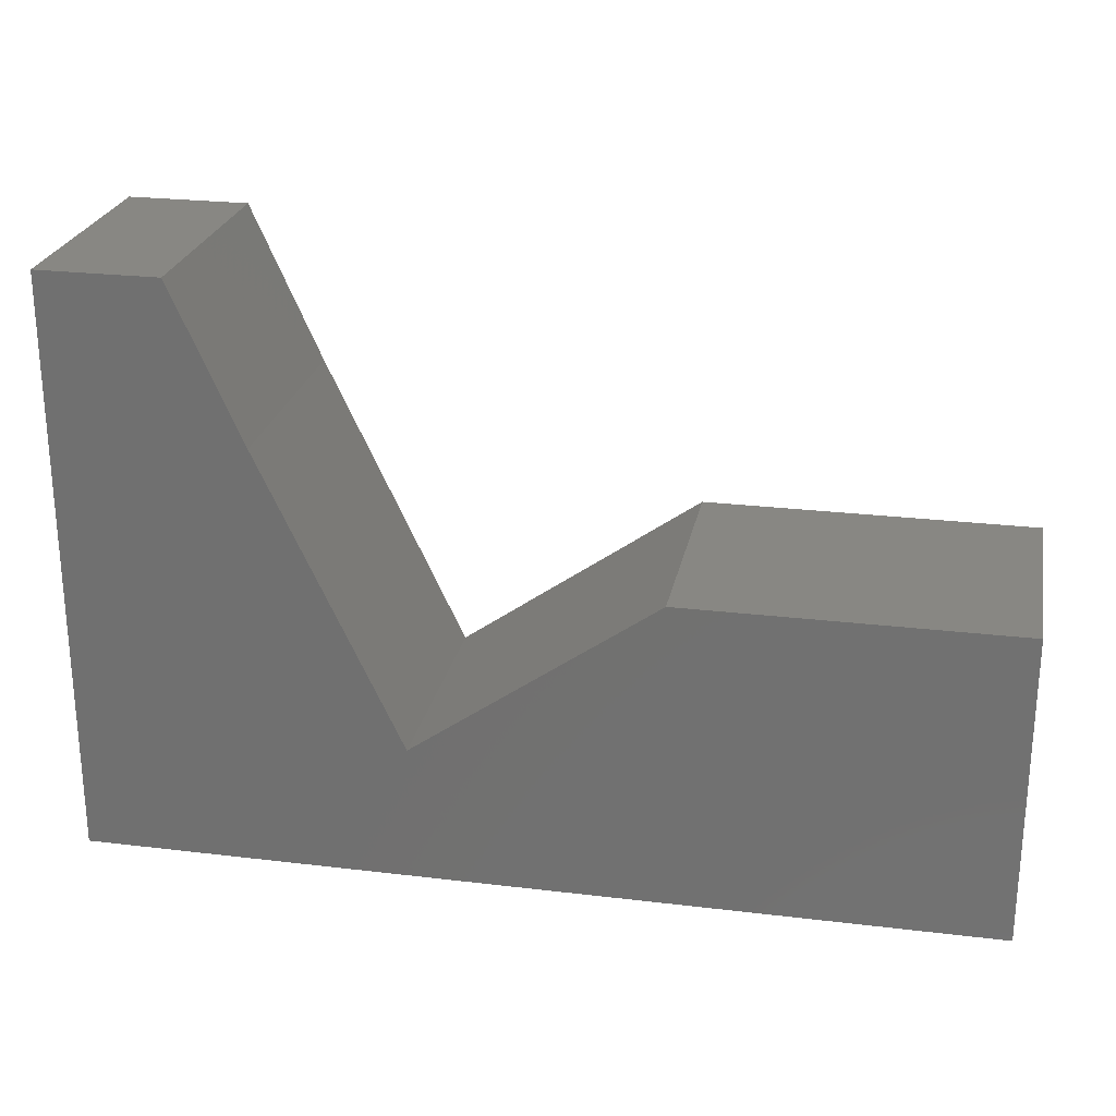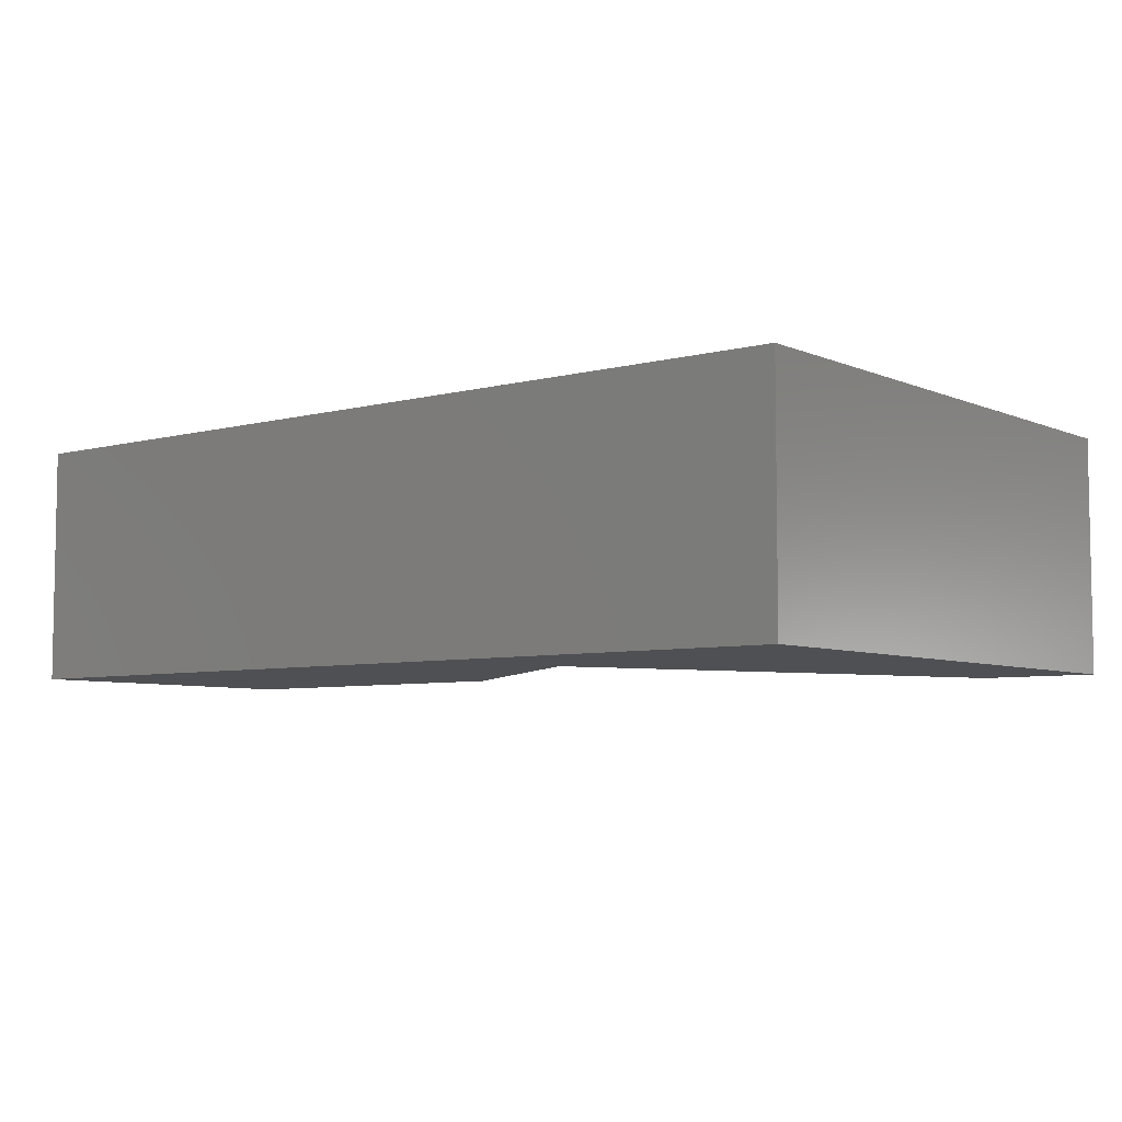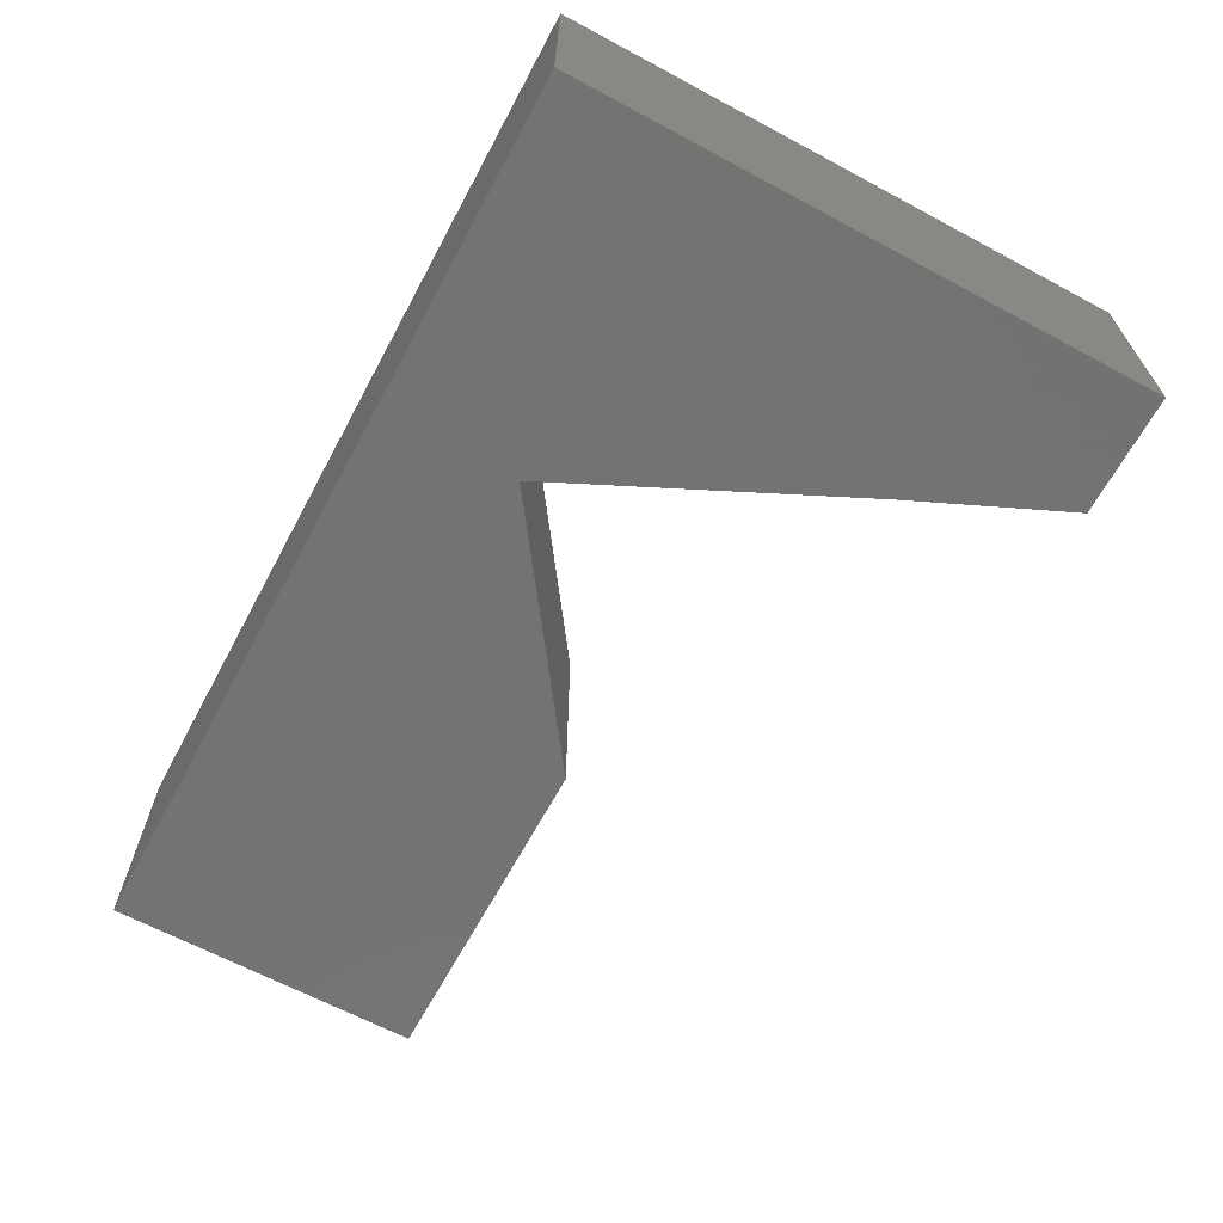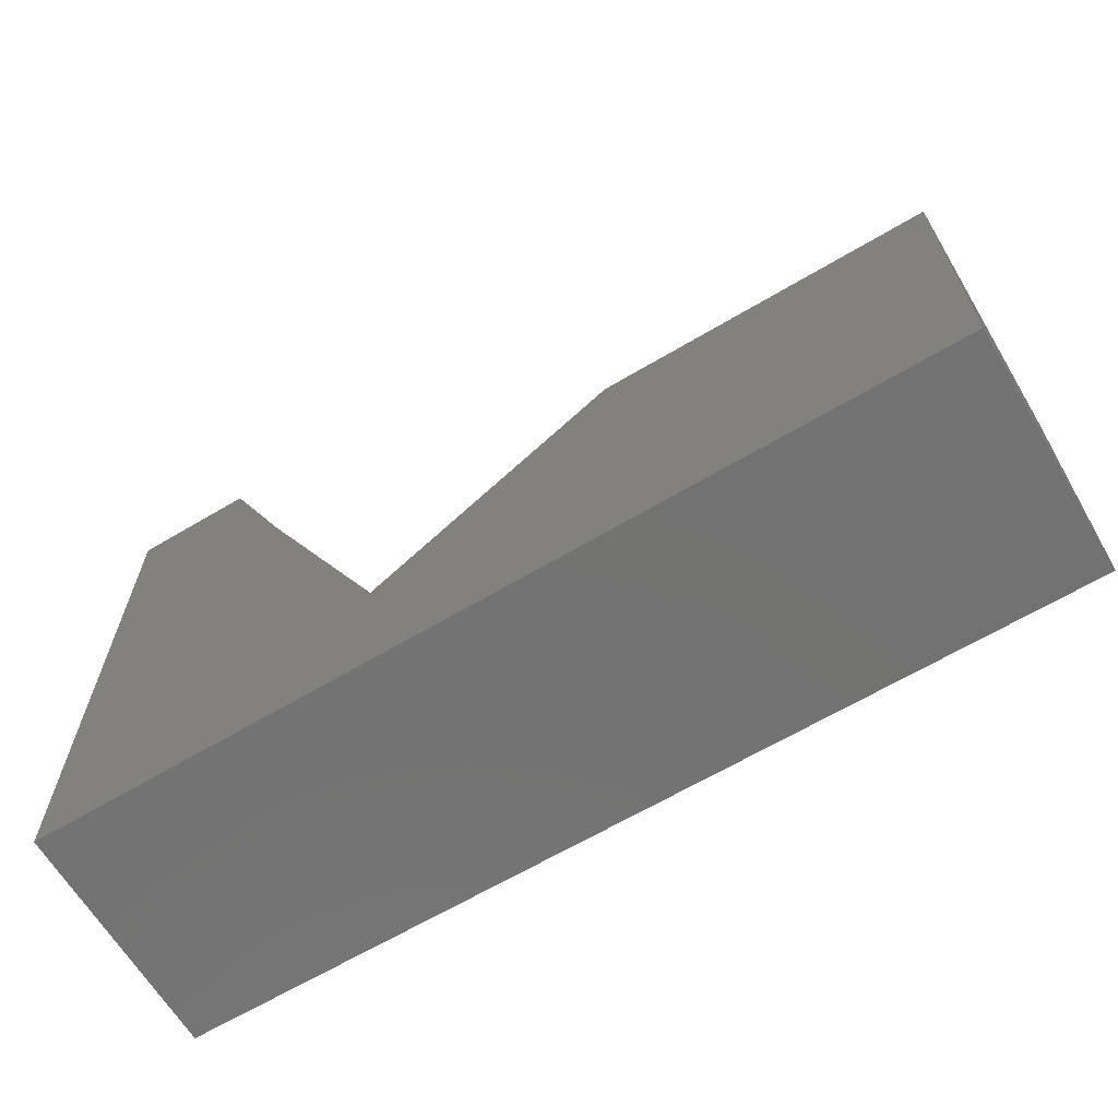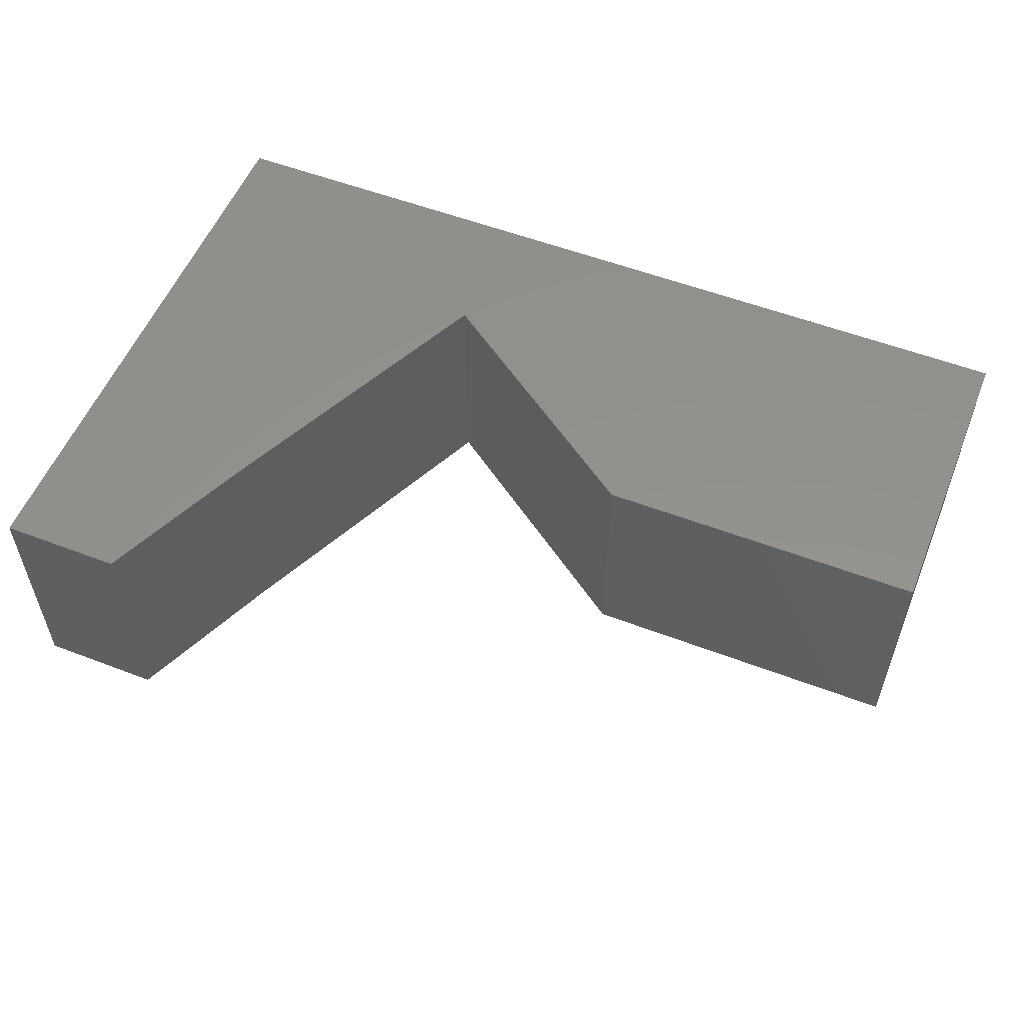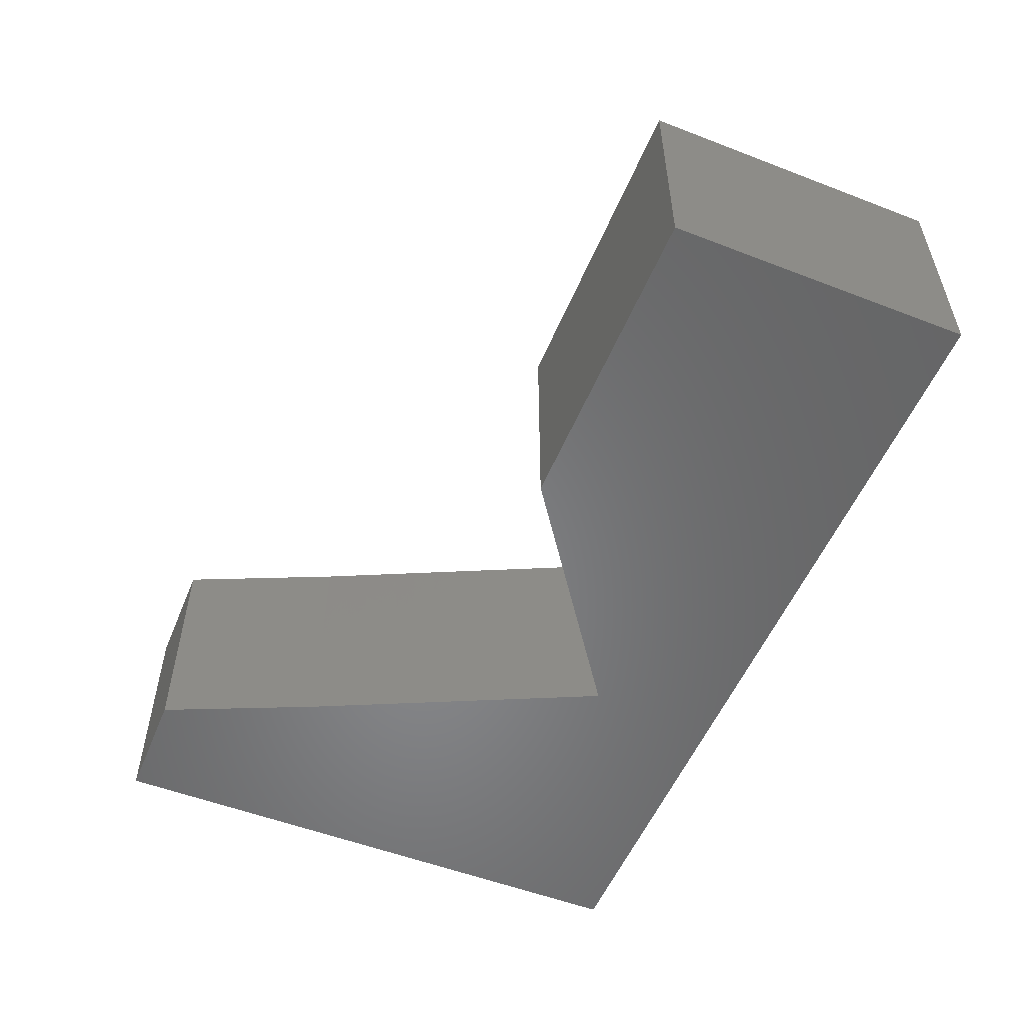
<metadata>
{"format":"stl","ext":"stl","renderer":"f3d","projection":"perspective","resolution":1024,"background":"white","views":[{"elev":24.8,"azim":11.1,"up":"+Z"},{"elev":-6.1,"azim":-141.6,"up":"+Y"},{"elev":-65.1,"azim":-118.3,"up":"+Y"},{"elev":-64.8,"azim":30.9,"up":"+Z"},{"elev":55.0,"azim":22.0,"up":"+Y"},{"elev":-53.7,"azim":67.7,"up":"+Y"}]}
</metadata>
<code>
# stl→obj: 32 verts, 44 faces
v 0.8767 -0.01587 -0.5293
v -1.031 -0.5079 -0.5293
v -1.031 -0.01587 -0.5293
v 0.8767 -0.5079 -0.5293
v -1.031 -0.5079 0.718
v -1.031 -0.01587 0.718
v 0.8767 -0.01587 0.131
v 0.8767 -0.5079 0.131
v -1.031 0 -0.5293
v 0.8767 0 -0.5293
v -0.6273 -0.5079 0.3878
v -0.3339 -0.5079 -0.2358
v -0.7741 -0.5079 0.718
v 0.1797 -0.5079 0.131
v -0.7741 -0.01587 0.718
v -1.031 0 0.718
v 0.1797 -0.01587 0.131
v 0.8767 0 0.131
v -0.6273 -4.51e-17 0.3878
v -1.031 -4.51e-17 -0.5293
v -1.031 -4.51e-17 0.718
v -0.3339 -4.51e-17 -0.2358
v -0.7741 -4.51e-17 0.718
v 0.8767 -4.51e-17 -0.5293
v 0.1797 -4.51e-17 0.131
v 0.8767 -4.51e-17 0.131
v -0.3339 -0.01587 -0.2358
v -0.6273 -0.01587 0.3878
v -0.7741 0 0.718
v 0.1797 0 0.131
v -0.3339 0 -0.2358
v -0.6273 0 0.3878
f 1 2 3
f 1 4 2
f 3 5 6
f 3 2 5
f 7 4 1
f 7 8 4
f 1 3 9
f 1 9 10
f 11 5 2
f 11 2 12
f 13 5 11
f 4 14 12
f 4 12 2
f 8 14 4
f 6 13 15
f 6 5 13
f 3 6 16
f 3 16 9
f 17 8 7
f 17 14 8
f 7 1 10
f 7 10 18
f 19 20 21
f 19 22 20
f 23 19 21
f 24 22 25
f 24 20 22
f 26 24 25
f 27 14 17
f 27 12 14
f 28 12 27
f 28 11 12
f 15 11 28
f 15 13 11
f 6 15 29
f 6 29 16
f 17 7 18
f 17 18 30
f 27 17 30
f 27 30 31
f 28 27 31
f 28 31 32
f 15 28 32
f 15 32 29

</code>
